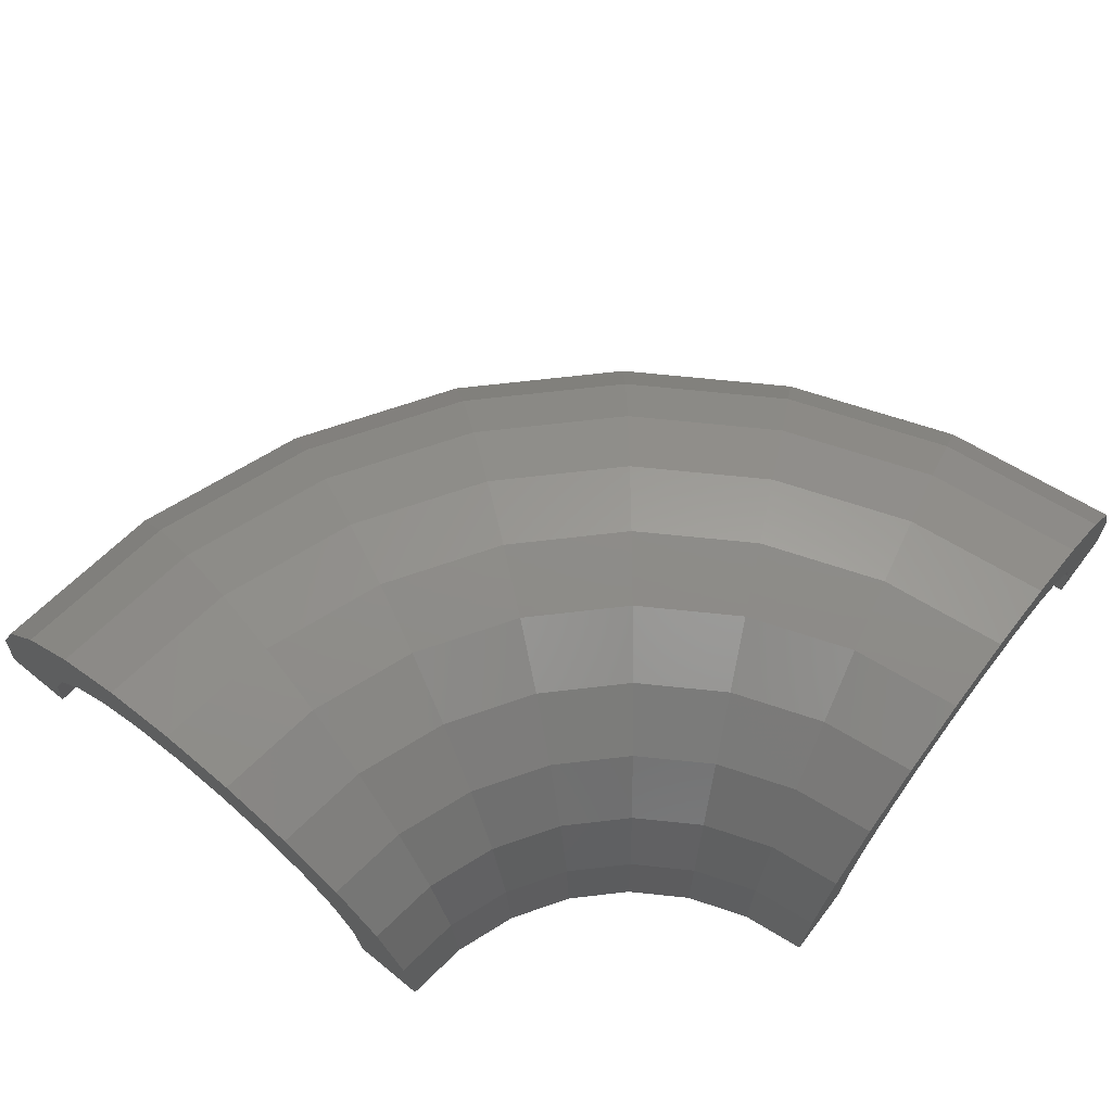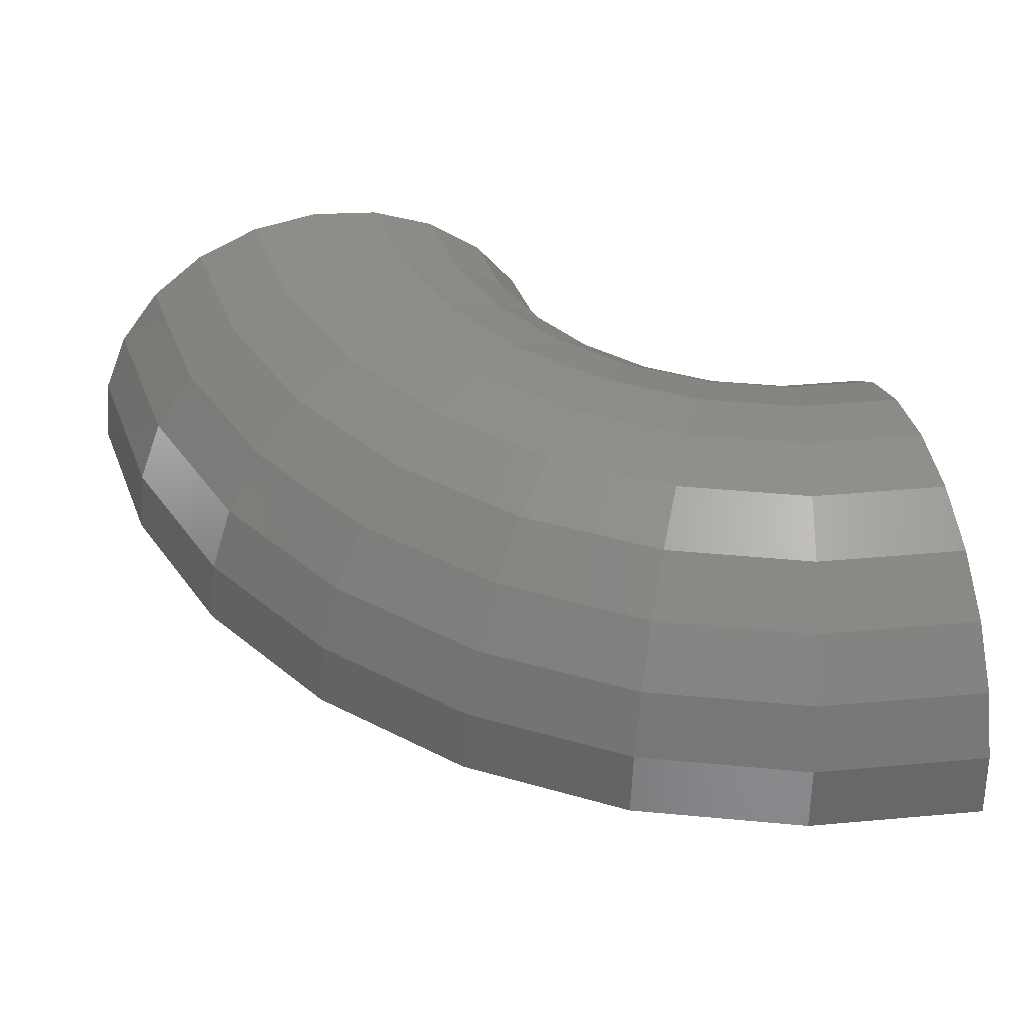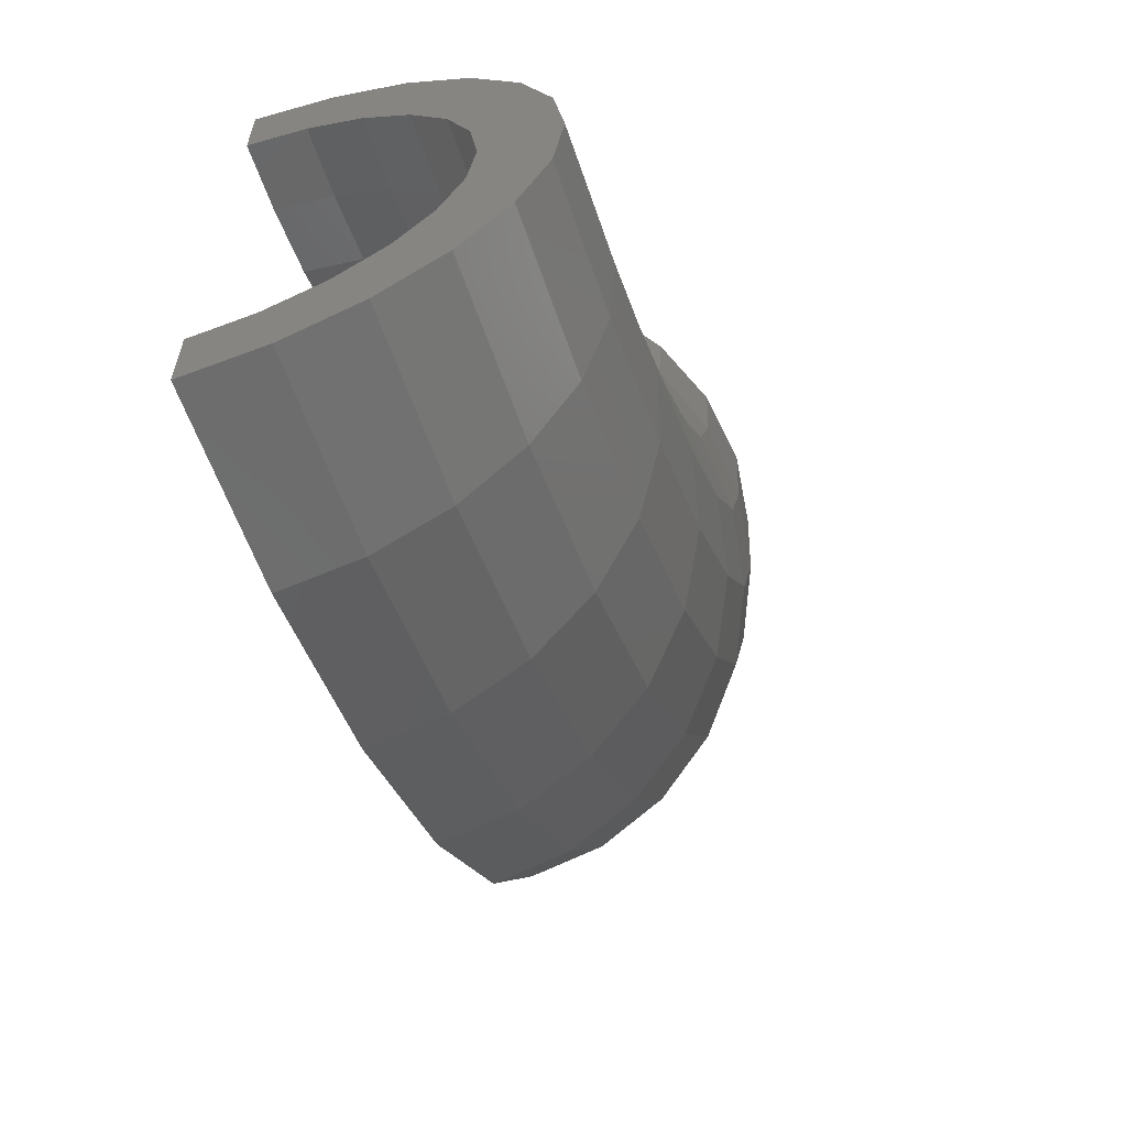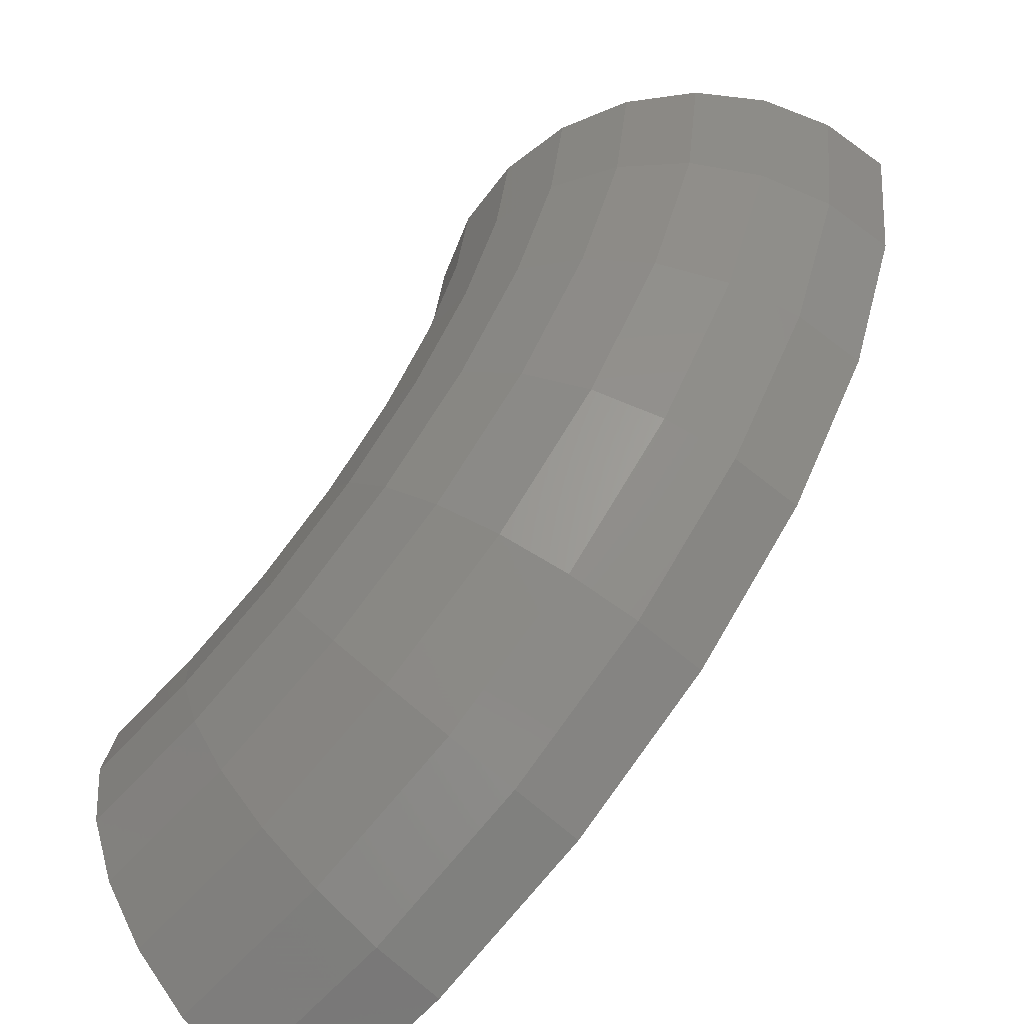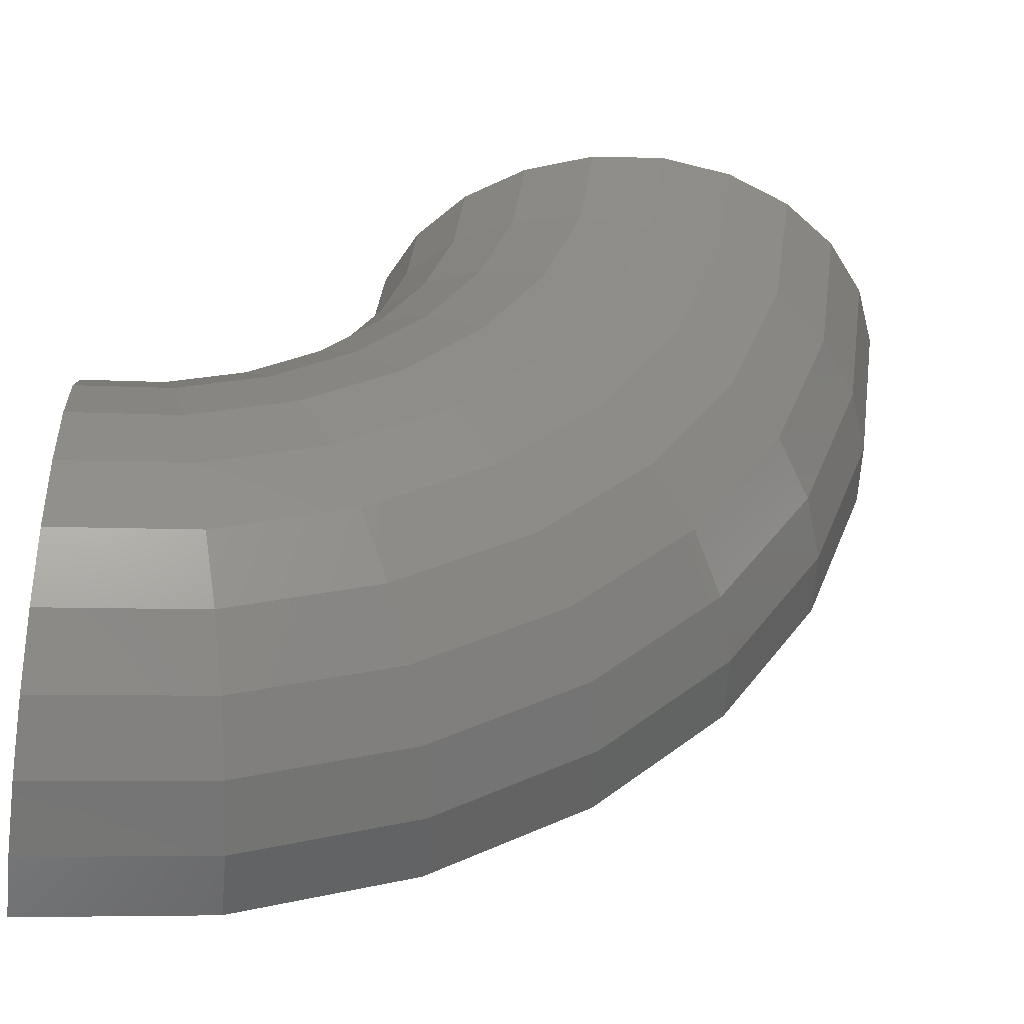
<metadata>
{"format":"stl","ext":"stl","renderer":"f3d","projection":"perspective","resolution":1024,"background":"white","views":[{"elev":67.5,"azim":-142.6,"up":"+Z"},{"elev":42.0,"azim":75.7,"up":"+Z"},{"elev":-62.6,"azim":-71.7,"up":"+Y"},{"elev":-61.6,"azim":46.1,"up":"+Y"},{"elev":-45.7,"azim":-7.7,"up":"+Y"}]}
</metadata>
<code>
# stl→obj: 251 verts, 498 faces
v 1.11e-15 -5.001 0.06799
v 9.184e-16 -4.136 1.035
v 8.882e-16 -4 0
v 1.108e-15 -4.992 0
v 1.131e-15 -5.094 0.7765
v 1.137e-15 -5.12 0.8377
v 1.007e-15 -4.536 2
v 1.198e-15 -5.394 1.5
v 1.206e-15 -5.433 1.551
v 1.148e-15 -5.172 2.828
v 1.303e-15 -5.87 2.121
v 1.314e-15 -5.92 2.16
v 1.332e-15 -6 3.464
v 1.441e-15 -6.49 2.598
v 1.454e-15 -6.548 2.622
v 1.546e-15 -6.965 3.864
v 1.601e-15 -7.212 2.898
v 1.615e-15 -7.275 2.906
v 1.776e-15 -8 4
v 1.774e-15 -7.987 3
v 1.788e-15 -8.051 2.992
v 2.006e-15 -9.035 3.864
v 1.946e-15 -8.763 2.898
v 1.959e-15 -8.823 2.873
v 2.22e-15 -10 3.464
v 2.106e-15 -9.485 2.598
v 2.118e-15 -9.537 2.558
v 2.404e-15 -10.83 2.828
v 2.244e-15 -10.11 2.121
v 2.253e-15 -10.15 2.068
v 2.546e-15 -11.46 2
v 2.35e-15 -10.58 1.5
v 2.355e-15 -10.61 1.437
v 2.634e-15 -11.86 1.035
v 2.416e-15 -10.88 0.7765
v 2.418e-15 -10.89 0.7078
v 2.665e-15 -12 0
v 2.439e-15 -10.98 0
v 9.995 -0.3278 3.464
v 10.82 -0.355 2.828
v 5.997 -0.1967 3.464
v 9.03 -0.2962 3.864
v 7.996 -0.2623 4
v 11.46 -0.3758 2
v 11.86 -0.3889 1.035
v 6.961 -0.2283 3.864
v 8.683 -0.2848 2.908
v 7.983 -0.2619 3
v 8.758 -0.2873 2.898
v 9.411 -0.3087 2.627
v 9.48 -0.311 2.598
v 9.885 -0.3242 2.287
v 7.907 -0.2594 2.99
v 7.208 -0.2364 2.898
v 7.138 -0.2341 2.868
v 6.486 -0.2128 2.598
v 6.426 -0.2108 2.551
v 5.866 -0.1924 2.121
v 5.821 -0.1909 2.061
v 5.391 -0.1768 1.5
v 4.563 -0.1497 0
v 5.362 -0.1759 1.432
v 5.092 -0.167 0.7765
v 5.082 -0.1667 0.7059
v 4.99 -0.1637 0
v 5.169 -0.1695 2.828
v 4.134 -0.1356 1.035
v 4.134 -0.1356 0
v 3.998 -0.1311 0
v 4.534 -0.1487 2
v 10.04 -0.3294 2.166
v 10.1 -0.3313 2.121
v 10.53 -0.3454 1.558
v 10.58 -0.3469 1.5
v 10.85 -0.3558 0.8427
v 10.87 -0.3567 0.7765
v 10.88 -0.3567 0.772
v 11.43 -0.3749 0
v 10.97 -0.3598 0.06985
v 10.98 -0.3601 0
v 11.72 -0.3845 0
v 11.99 -0.3934 0
v 0.9015 -4.037 1.035
v 0.8718 -3.904 0
v 0.9886 -4.427 2
v 1.127 -5.047 2.828
v 1.308 -5.856 3.464
v 1.518 -6.797 3.864
v 1.744 -7.808 4
v 1.969 -8.818 3.864
v 2.18 -9.76 3.464
v 2.36 -10.57 2.828
v 2.499 -11.19 2
v 2.586 -11.58 1.035
v 2.615 -11.71 0
v 1.76 -3.743 1.035
v 1.702 -3.62 0
v 1.93 -4.105 2
v 2.2 -4.68 2.828
v 2.553 -5.43 3.464
v 2.963 -6.303 3.864
v 3.403 -7.24 4
v 3.844 -8.177 3.864
v 4.254 -9.05 3.464
v 4.607 -9.8 2.828
v 4.877 -10.38 2
v 5.047 -10.74 1.035
v 5.105 -10.86 0
v 2.533 -3.27 1.035
v 2.45 -3.162 0
v 2.778 -3.586 2
v 3.167 -4.088 2.828
v 3.675 -4.743 3.464
v 4.266 -5.506 3.864
v 4.9 -6.324 4
v 5.534 -7.143 3.864
v 6.124 -7.905 3.464
v 6.632 -8.56 2.828
v 7.021 -9.063 2
v 7.266 -9.378 1.035
v 7.349 -9.486 0
v 3.185 -2.639 1.035
v 3.08 -2.552 0
v 3.493 -2.894 2
v 3.982 -3.3 2.828
v 4.62 -3.828 3.464
v 5.363 -4.444 3.864
v 6.16 -5.104 4
v 6.957 -5.765 3.864
v 7.7 -6.38 3.464
v 8.338 -6.909 2.828
v 8.828 -7.314 2
v 9.135 -7.569 1.035
v 9.24 -7.656 0
v 3.684 -1.881 1.035
v 3.562 -1.819 0
v 4.04 -2.063 2
v 4.606 -2.352 2.828
v 5.343 -2.729 3.464
v 6.203 -3.168 3.864
v 7.125 -3.639 4
v 8.046 -4.11 3.864
v 8.906 -4.549 3.464
v 9.643 -4.925 2.828
v 10.21 -5.215 2
v 10.57 -5.396 1.035
v 10.69 -5.458 0
v 4.005 -1.033 1.035
v 3.873 -0.9993 0
v 4.392 -1.133 2
v 5.008 -1.292 2.828
v 5.81 -1.499 3.464
v 6.744 -1.74 3.864
v 7.746 -1.999 4
v 8.749 -2.257 3.864
v 9.683 -2.498 3.464
v 10.49 -2.705 2.828
v 11.1 -2.864 2
v 11.49 -2.964 1.035
v 11.62 -2.998 0
v 0.9092 -5.021 0.7765
v 0.891 -4.92 0
v 0.9627 -5.315 1.5
v 1.048 -5.785 2.121
v 1.158 -6.396 2.598
v 1.287 -7.108 2.898
v 1.426 -7.872 3
v 1.564 -8.636 2.898
v 1.693 -9.348 2.598
v 1.804 -9.959 2.121
v 1.889 -10.43 1.5
v 1.942 -10.72 0.7765
v 1.96 -10.82 0
v 1.873 -4.746 0.7765
v 1.835 -4.651 0
v 1.982 -5.025 1.5
v 2.157 -5.469 2.121
v 2.385 -6.046 2.598
v 2.651 -6.72 2.898
v 2.936 -7.442 3
v 3.221 -8.164 2.898
v 3.486 -8.837 2.598
v 3.714 -9.415 2.121
v 3.889 -9.859 1.5
v 3.999 -10.14 0.7765
v 4.037 -10.23 0
v 2.764 -4.289 0.7765
v 2.708 -4.203 0
v 2.926 -4.541 1.5
v 3.184 -4.942 2.121
v 3.521 -5.464 2.598
v 3.913 -6.072 2.898
v 4.333 -6.725 3
v 4.754 -7.378 2.898
v 5.146 -7.986 2.598
v 5.482 -8.508 2.121
v 5.74 -8.909 1.5
v 5.903 -9.161 0.7765
v 5.958 -9.247 0
v 3.548 -3.667 0.7765
v 3.477 -3.593 0
v 3.757 -3.882 1.5
v 4.088 -4.224 2.121
v 4.52 -4.671 2.598
v 5.023 -5.191 2.898
v 5.563 -5.749 3
v 6.103 -6.307 2.898
v 6.607 -6.827 2.598
v 7.039 -7.273 2.121
v 7.37 -7.616 1.5
v 7.579 -7.831 0.7765
v 7.65 -7.905 0
v 4.196 -2.903 0.7765
v 4.112 -2.845 0
v 4.443 -3.073 1.5
v 4.835 -3.344 2.121
v 5.346 -3.698 2.598
v 5.941 -4.11 2.898
v 6.579 -4.551 3
v 7.218 -4.993 2.898
v 7.813 -5.405 2.598
v 8.324 -5.758 2.121
v 8.716 -6.029 1.5
v 8.962 -6.2 0.7765
v 9.046 -6.258 0
v 4.682 -2.027 0.7765
v 4.588 -1.986 0
v 4.957 -2.146 1.5
v 5.395 -2.336 2.121
v 5.965 -2.582 2.598
v 6.629 -2.87 2.898
v 7.342 -3.178 3
v 8.054 -3.487 2.898
v 8.718 -3.774 2.598
v 9.288 -4.021 2.121
v 9.726 -4.211 1.5
v 10 -4.33 0.7765
v 10.09 -4.37 0
v 4.988 -1.073 0.7765
v 4.888 -1.052 0
v 5.281 -1.136 1.5
v 5.747 -1.237 2.121
v 6.355 -1.367 2.598
v 7.062 -1.52 2.898
v 7.821 -1.683 3
v 8.58 -1.846 2.898
v 9.287 -1.998 2.598
v 9.895 -2.129 2.121
v 10.36 -2.229 1.5
v 10.65 -2.293 0.7765
v 10.75 -2.314 0
f 1 2 3
f 1 3 4
f 2 1 5
f 6 2 5
f 2 6 7
f 8 7 6
f 9 7 8
f 7 9 10
f 11 10 9
f 12 10 11
f 12 13 10
f 14 13 12
f 15 13 14
f 15 16 13
f 17 16 15
f 18 16 17
f 19 18 20
f 18 19 16
f 21 19 20
f 22 21 23
f 22 23 24
f 21 22 19
f 25 24 26
f 25 26 27
f 24 25 22
f 28 27 29
f 28 29 30
f 31 30 32
f 31 32 33
f 27 28 25
f 34 33 35
f 34 35 36
f 37 36 38
f 30 31 28
f 33 34 31
f 36 37 34
f 39 40 41
f 42 39 43
f 44 45 40
f 43 39 41
f 46 43 41
f 41 47 48
f 40 47 41
f 47 40 49
f 40 50 49
f 40 51 50
f 51 40 52
f 53 41 48
f 54 41 53
f 55 41 54
f 56 41 55
f 57 41 56
f 58 41 57
f 59 41 58
f 60 41 59
f 61 60 62
f 61 62 63
f 61 64 65
f 60 61 41
f 64 61 63
f 66 41 67
f 61 67 41
f 67 61 68
f 67 68 69
f 70 66 67
f 40 71 52
f 40 72 71
f 40 73 72
f 40 74 73
f 45 74 40
f 45 75 74
f 45 76 75
f 76 45 77
f 78 77 45
f 77 78 79
f 79 78 80
f 45 81 78
f 45 82 81
f 2 83 3
f 83 84 3
f 7 85 2
f 85 83 2
f 10 86 7
f 86 85 7
f 13 87 10
f 87 86 10
f 16 88 13
f 88 87 13
f 19 89 16
f 89 88 16
f 22 90 19
f 90 89 19
f 25 91 22
f 91 90 22
f 28 92 25
f 92 91 25
f 31 93 28
f 93 92 28
f 34 94 31
f 94 93 31
f 37 95 34
f 95 94 34
f 83 96 84
f 96 97 84
f 85 98 83
f 98 96 83
f 86 99 85
f 99 98 85
f 87 100 86
f 100 99 86
f 88 101 87
f 101 100 87
f 89 102 88
f 102 101 88
f 90 103 89
f 103 102 89
f 91 104 90
f 104 103 90
f 92 105 91
f 105 104 91
f 93 106 92
f 106 105 92
f 94 107 93
f 107 106 93
f 95 108 94
f 108 107 94
f 96 109 97
f 109 110 97
f 98 111 96
f 111 109 96
f 99 112 98
f 112 111 98
f 100 113 99
f 113 112 99
f 101 114 100
f 114 113 100
f 102 115 101
f 115 114 101
f 103 116 102
f 116 115 102
f 104 117 103
f 117 116 103
f 105 118 104
f 118 117 104
f 106 119 105
f 119 118 105
f 107 120 106
f 120 119 106
f 108 121 107
f 121 120 107
f 109 122 110
f 122 123 110
f 111 124 109
f 124 122 109
f 112 125 111
f 125 124 111
f 113 126 112
f 126 125 112
f 114 127 113
f 127 126 113
f 115 128 114
f 128 127 114
f 116 129 115
f 129 128 115
f 117 130 116
f 130 129 116
f 118 131 117
f 131 130 117
f 119 132 118
f 132 131 118
f 120 133 119
f 133 132 119
f 121 134 120
f 134 133 120
f 122 135 123
f 135 136 123
f 124 137 122
f 137 135 122
f 125 138 124
f 138 137 124
f 126 139 125
f 139 138 125
f 127 140 126
f 140 139 126
f 128 141 127
f 141 140 127
f 129 142 128
f 142 141 128
f 130 143 129
f 143 142 129
f 131 144 130
f 144 143 130
f 132 145 131
f 145 144 131
f 133 146 132
f 146 145 132
f 134 147 133
f 147 146 133
f 135 148 136
f 148 149 136
f 137 150 135
f 150 148 135
f 138 151 137
f 151 150 137
f 139 152 138
f 152 151 138
f 140 153 139
f 153 152 139
f 141 154 140
f 154 153 140
f 142 155 141
f 155 154 141
f 143 156 142
f 156 155 142
f 144 157 143
f 157 156 143
f 145 158 144
f 158 157 144
f 146 159 145
f 159 158 145
f 147 160 146
f 160 159 146
f 148 67 149
f 67 69 149
f 150 70 148
f 70 67 148
f 151 66 150
f 66 70 150
f 152 41 151
f 41 66 151
f 153 46 152
f 46 41 152
f 154 43 153
f 43 46 153
f 155 42 154
f 42 43 154
f 156 39 155
f 39 42 155
f 157 40 156
f 40 39 156
f 158 44 157
f 44 40 157
f 159 45 158
f 45 44 158
f 160 82 159
f 82 45 159
f 5 1 161
f 162 1 4
f 1 162 161
f 8 6 163
f 161 6 5
f 6 161 163
f 11 9 164
f 163 9 8
f 9 163 164
f 14 12 165
f 12 164 165
f 164 12 11
f 17 15 166
f 15 165 166
f 165 15 14
f 20 18 167
f 18 166 167
f 166 18 17
f 23 21 168
f 21 167 168
f 167 21 20
f 26 24 169
f 24 168 169
f 168 24 23
f 29 27 170
f 27 169 170
f 169 27 26
f 32 30 171
f 170 30 29
f 30 170 171
f 35 33 172
f 171 33 32
f 33 171 172
f 38 36 173
f 172 36 35
f 36 172 173
f 161 162 174
f 174 162 175
f 163 161 176
f 176 161 174
f 164 163 177
f 177 163 176
f 165 164 178
f 178 164 177
f 166 165 179
f 179 165 178
f 167 166 180
f 180 166 179
f 168 167 181
f 181 167 180
f 169 168 182
f 182 168 181
f 170 169 183
f 183 169 182
f 171 170 184
f 184 170 183
f 172 171 185
f 185 171 184
f 173 172 186
f 186 172 185
f 174 175 187
f 187 175 188
f 176 174 189
f 189 174 187
f 177 176 190
f 190 176 189
f 178 177 191
f 191 177 190
f 179 178 192
f 192 178 191
f 180 179 193
f 193 179 192
f 181 180 194
f 194 180 193
f 182 181 195
f 195 181 194
f 183 182 196
f 196 182 195
f 184 183 197
f 197 183 196
f 185 184 198
f 198 184 197
f 186 185 199
f 199 185 198
f 187 188 200
f 200 188 201
f 189 187 202
f 202 187 200
f 190 189 203
f 203 189 202
f 191 190 204
f 204 190 203
f 192 191 205
f 205 191 204
f 193 192 206
f 206 192 205
f 194 193 207
f 207 193 206
f 195 194 208
f 208 194 207
f 196 195 209
f 209 195 208
f 197 196 210
f 210 196 209
f 198 197 211
f 211 197 210
f 199 198 212
f 212 198 211
f 200 201 213
f 213 201 214
f 202 200 215
f 215 200 213
f 203 202 216
f 216 202 215
f 204 203 217
f 217 203 216
f 205 204 218
f 218 204 217
f 206 205 219
f 219 205 218
f 207 206 220
f 220 206 219
f 208 207 221
f 221 207 220
f 209 208 222
f 222 208 221
f 210 209 223
f 223 209 222
f 211 210 224
f 224 210 223
f 212 211 225
f 225 211 224
f 213 214 226
f 226 214 227
f 215 213 228
f 228 213 226
f 216 215 229
f 229 215 228
f 217 216 230
f 230 216 229
f 218 217 231
f 231 217 230
f 219 218 232
f 232 218 231
f 220 219 233
f 233 219 232
f 221 220 234
f 234 220 233
f 222 221 235
f 235 221 234
f 223 222 236
f 236 222 235
f 224 223 237
f 237 223 236
f 225 224 238
f 238 224 237
f 226 227 239
f 239 227 240
f 228 226 241
f 241 226 239
f 229 228 242
f 242 228 241
f 230 229 243
f 243 229 242
f 231 230 244
f 244 230 243
f 232 231 245
f 245 231 244
f 233 232 246
f 246 232 245
f 234 233 247
f 247 233 246
f 235 234 248
f 248 234 247
f 236 235 249
f 249 235 248
f 237 236 250
f 250 236 249
f 238 237 251
f 251 237 250
f 239 64 63
f 64 239 240
f 64 240 65
f 241 62 60
f 62 241 239
f 62 239 63
f 242 59 58
f 59 242 241
f 59 241 60
f 243 57 56
f 57 243 242
f 57 242 58
f 244 55 54
f 55 244 243
f 55 243 56
f 245 53 48
f 53 245 244
f 53 244 54
f 246 47 49
f 47 246 245
f 47 245 48
f 247 50 51
f 50 247 246
f 50 246 49
f 248 71 72
f 71 248 247
f 52 247 51
f 247 52 71
f 249 73 74
f 73 249 248
f 73 248 72
f 250 75 76
f 75 250 249
f 75 249 74
f 251 79 80
f 79 251 250
f 77 250 76
f 250 77 79
f 149 240 227
f 61 240 149
f 240 61 65
f 136 227 214
f 61 149 68
f 68 149 69
f 227 136 149
f 123 214 201
f 214 123 136
f 110 201 188
f 201 110 123
f 97 188 175
f 188 97 110
f 84 175 162
f 175 84 97
f 3 162 4
f 162 3 84
f 251 82 160
f 82 251 81
f 81 251 78
f 78 251 80
f 238 160 147
f 160 238 251
f 225 147 134
f 147 225 238
f 134 212 225
f 121 212 134
f 121 199 212
f 108 199 121
f 108 186 199
f 95 186 108
f 95 173 186
f 37 173 95
f 173 37 38

</code>
